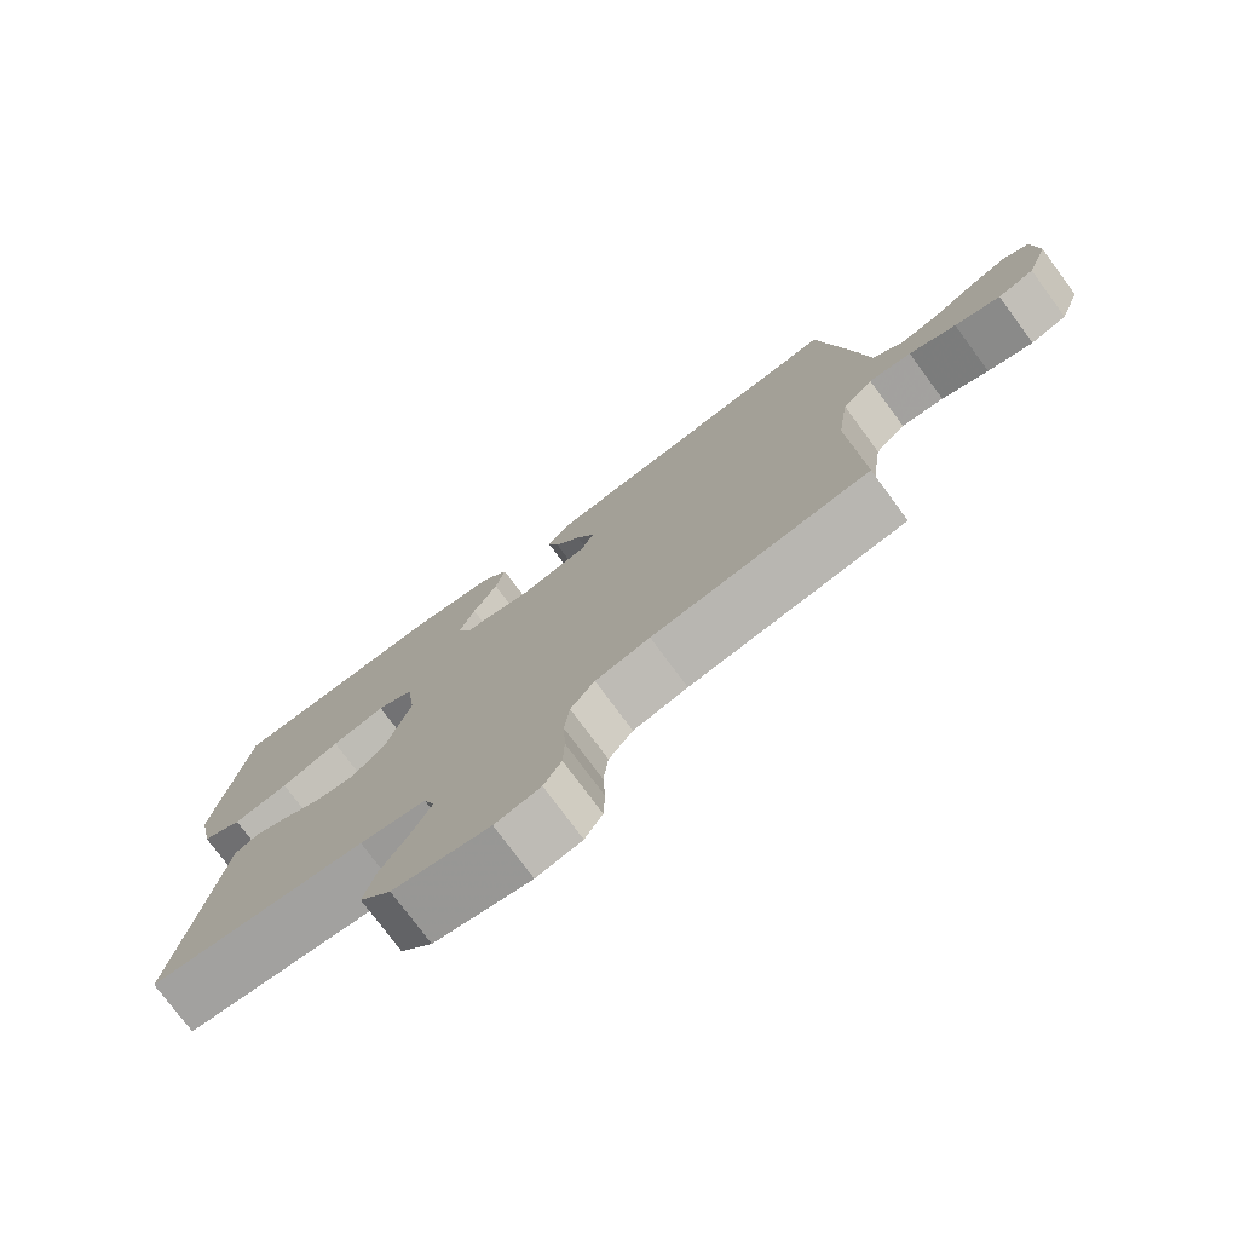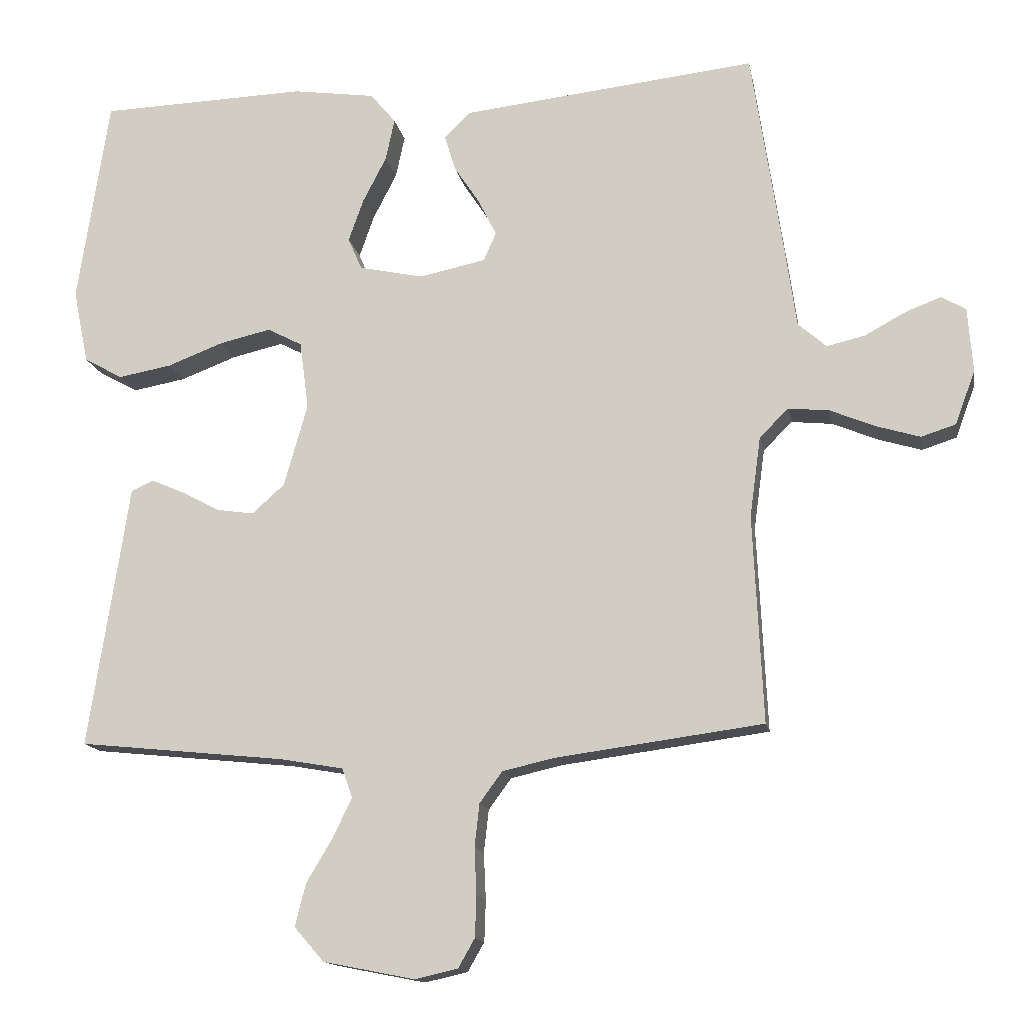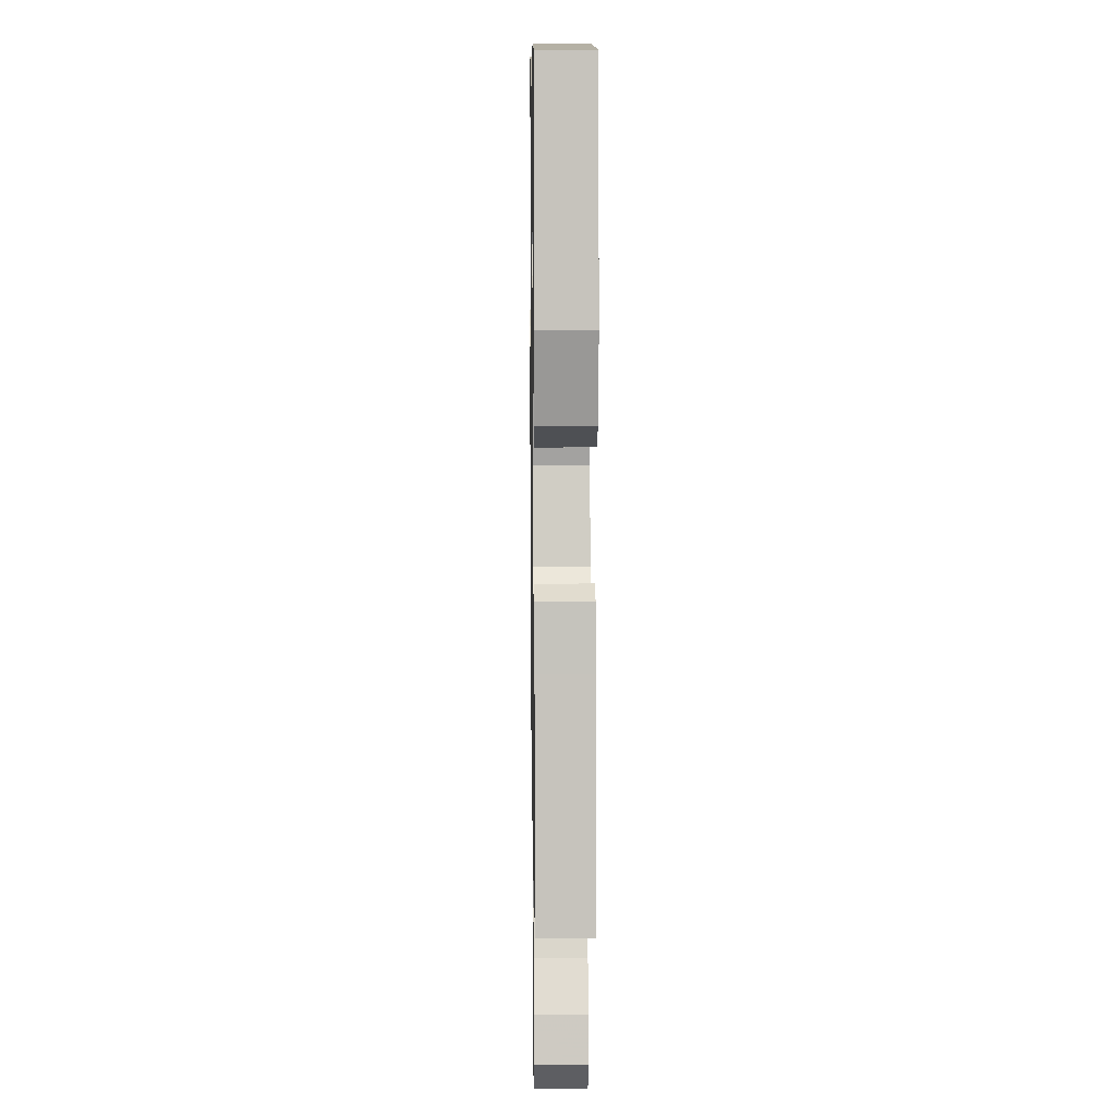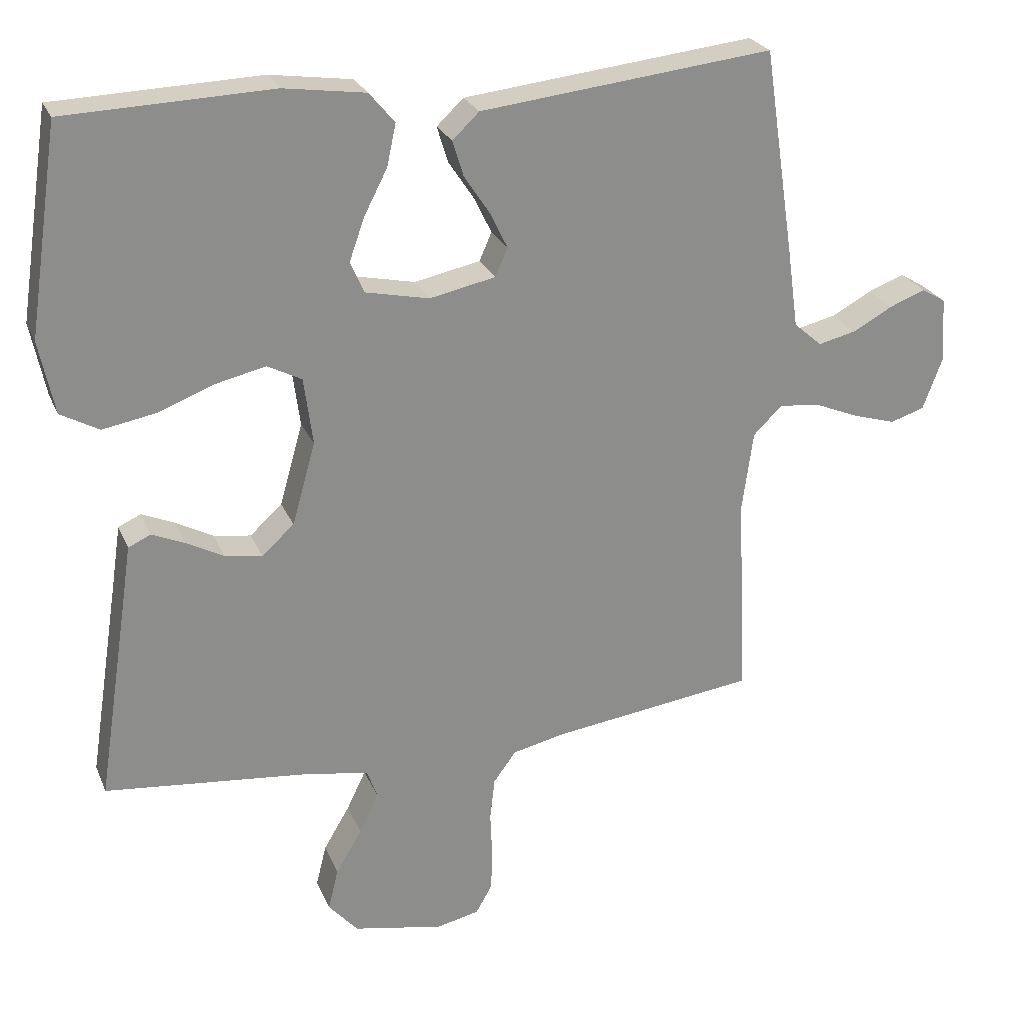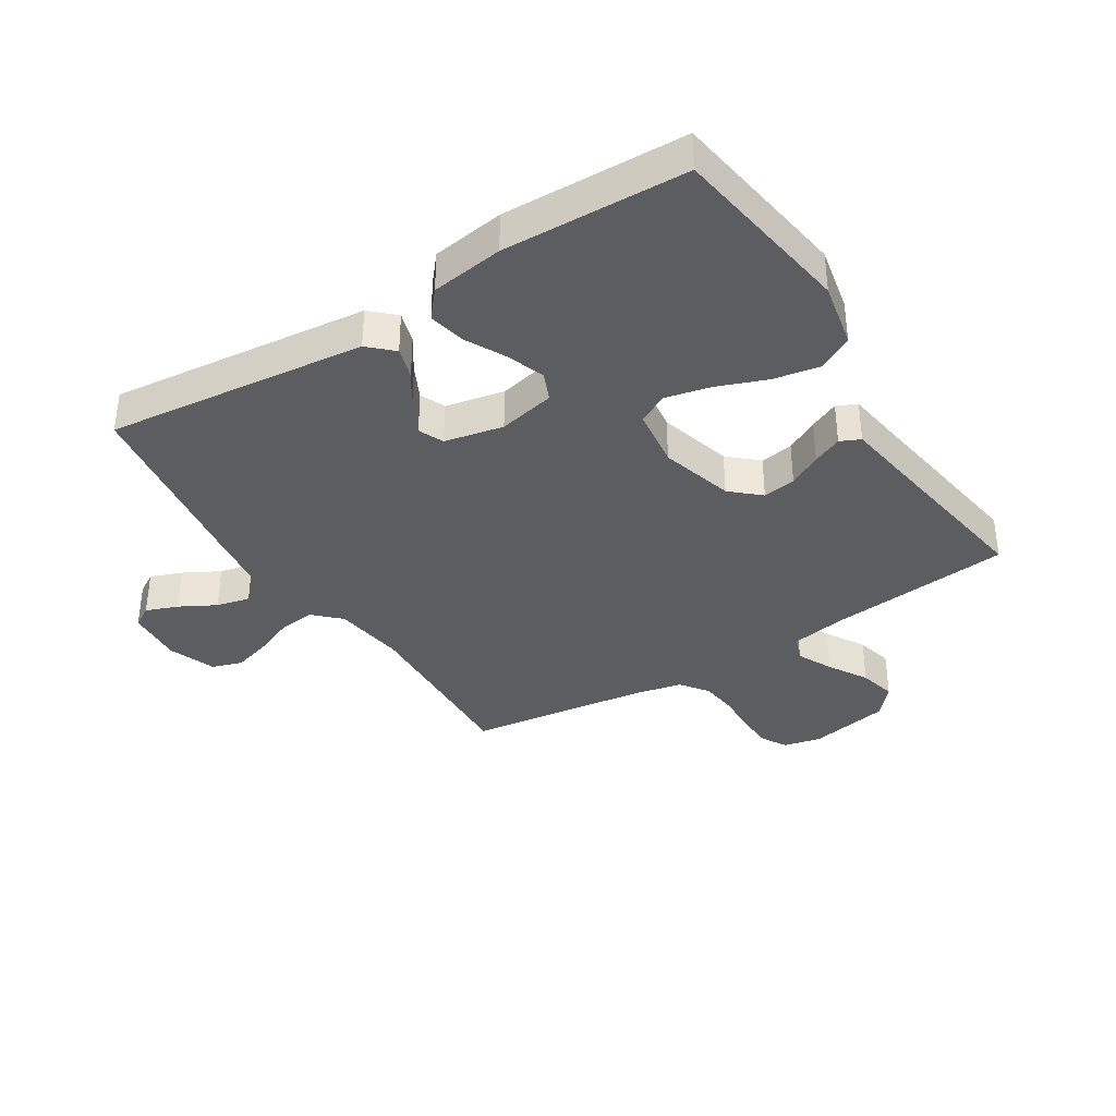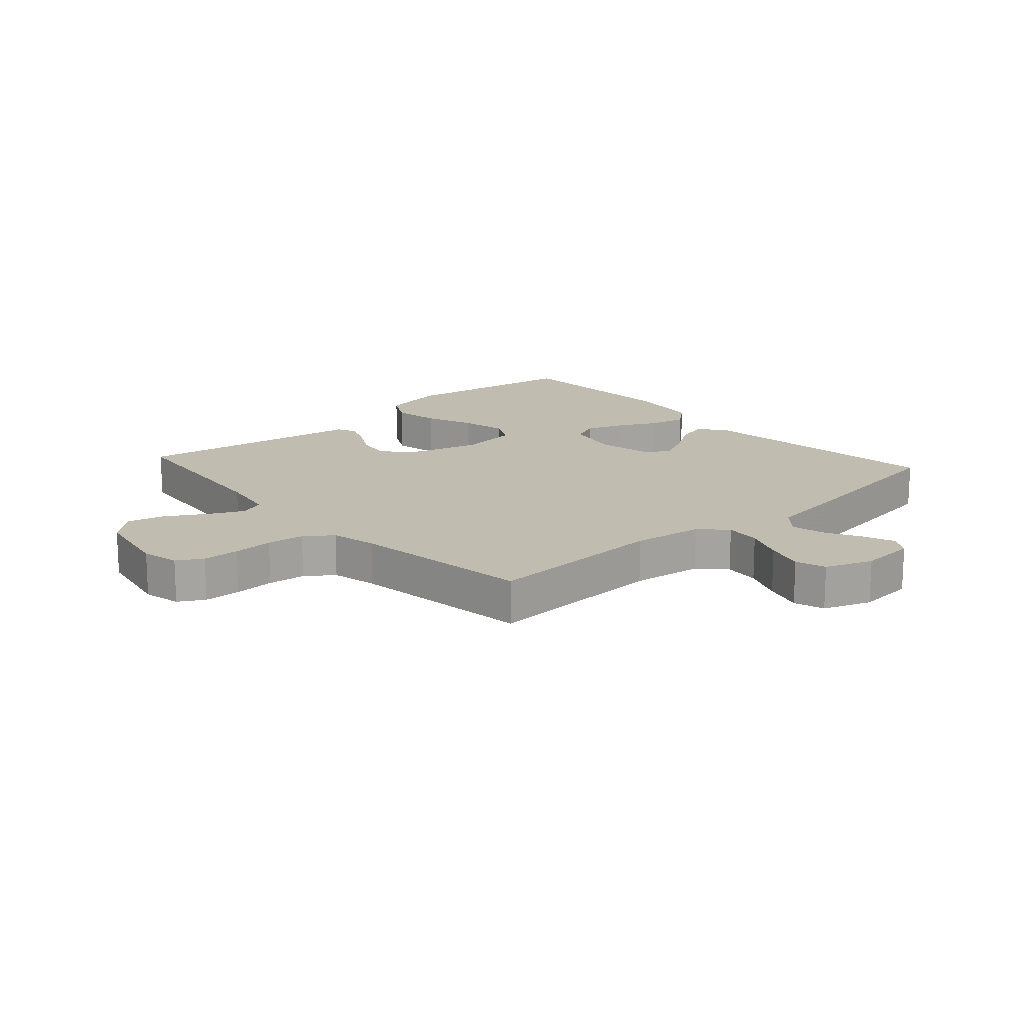
<metadata>
{"format":"obj","ext":"obj","renderer":"f3d","projection":"perspective","resolution":1024,"background":"white","views":[{"elev":-76.6,"azim":-143.5,"up":"+Z"},{"elev":-14.3,"azim":-169.7,"up":"+Z"},{"elev":9.9,"azim":89.2,"up":"+Z"},{"elev":25.2,"azim":160.9,"up":"+Z"},{"elev":-36.6,"azim":32.2,"up":"+Y"},{"elev":16.6,"azim":-131.8,"up":"+Y"}]}
</metadata>
<code>
v 0.5 0.07 0.5
v 0.545 0.07 0.2
v 0.523 0.07 0.093
v 0.467 0.07 0.062
v 0.39 0.07 0.076
v 0.309 0.07 0.107
v 0.235 0.07 0.124
v 0.185 0.07 0.098
v 0.172 0.07 0
v 0.206 0.07 -0.12
v 0.253 0.07 -0.162
v 0.307 0.07 -0.154
v 0.361 0.07 -0.125
v 0.409 0.07 -0.104
v 0.442 0.07 -0.119
v 0.454 0.07 -0.2
v 0.5 0.07 -0.5
v 0.2 0.07 -0.531
v 0.109 0.07 -0.547
v 0.094 0.07 -0.589
v 0.122 0.07 -0.647
v 0.16 0.07 -0.711
v 0.175 0.07 -0.772
v 0.132 0.07 -0.821
v 0 0.07 -0.847
v -0.062 0.07 -0.833
v -0.086 0.07 -0.791
v -0.088 0.07 -0.731
v -0.085 0.07 -0.664
v -0.092 0.07 -0.602
v -0.125 0.07 -0.557
v -0.2 0.07 -0.54
v -0.5 0.07 -0.5
v -0.486 0.07 -0.2
v -0.502 0.07 -0.083
v -0.544 0.07 -0.042
v -0.603 0.07 -0.048
v -0.668 0.07 -0.075
v -0.731 0.07 -0.094
v -0.781 0.07 -0.078
v -0.81 0.07 0
v -0.803 0.07 0.093
v -0.768 0.07 0.114
v -0.716 0.07 0.094
v -0.657 0.07 0.062
v -0.602 0.07 0.049
v -0.561 0.07 0.085
v -0.545 0.07 0.2
v -0.5 0.07 0.5
v -0.2 0.07 0.467
v -0.074 0.07 0.453
v -0.035 0.07 0.416
v -0.051 0.07 0.364
v -0.088 0.07 0.308
v -0.114 0.07 0.255
v -0.096 0.07 0.214
v 0 0.07 0.194
v 0.093 0.07 0.214
v 0.113 0.07 0.26
v 0.091 0.07 0.322
v 0.057 0.07 0.388
v 0.044 0.07 0.449
v 0.081 0.07 0.493
v 0.2 0.07 0.51
v 0.5 0 0.5
v 0.545 0 0.2
v 0.523 0 0.093
v 0.467 0 0.062
v 0.39 0 0.076
v 0.309 0 0.107
v 0.235 0 0.124
v 0.185 0 0.098
v 0.172 0 0
v 0.206 0 -0.12
v 0.253 0 -0.162
v 0.307 0 -0.154
v 0.361 0 -0.125
v 0.409 0 -0.104
v 0.442 0 -0.119
v 0.454 0 -0.2
v 0.5 0 -0.5
v 0.2 0 -0.531
v 0.109 0 -0.547
v 0.094 0 -0.589
v 0.122 0 -0.647
v 0.16 0 -0.711
v 0.175 0 -0.772
v 0.132 0 -0.821
v 0 0 -0.847
v -0.062 0 -0.833
v -0.086 0 -0.791
v -0.088 0 -0.731
v -0.085 0 -0.664
v -0.092 0 -0.602
v -0.125 0 -0.557
v -0.2 0 -0.54
v -0.5 0 -0.5
v -0.486 0 -0.2
v -0.502 0 -0.083
v -0.544 0 -0.042
v -0.603 0 -0.048
v -0.668 0 -0.075
v -0.731 0 -0.094
v -0.781 0 -0.078
v -0.81 0 0
v -0.803 0 0.093
v -0.768 0 0.114
v -0.716 0 0.094
v -0.657 0 0.062
v -0.602 0 0.049
v -0.561 0 0.085
v -0.545 0 0.2
v -0.5 0 0.5
v -0.2 0 0.467
v -0.074 0 0.453
v -0.035 0 0.416
v -0.051 0 0.364
v -0.088 0 0.308
v -0.114 0 0.255
v -0.096 0 0.214
v 0 0 0.194
v 0.093 0 0.214
v 0.113 0 0.26
v 0.091 0 0.322
v 0.057 0 0.388
v 0.044 0 0.449
v 0.081 0 0.493
v 0.2 0 0.51
f 60 61 62 63
f 59 60 63 64
f 51 52 53 54
f 51 54 55
f 50 51 55
f 47 48 49 50
f 47 50 55
f 46 47 55 56
f 42 43 44 45
f 42 45 46
f 41 42 46
f 40 41 46
f 37 38 39 40
f 37 40 46 56
f 32 33 34
f 31 32 34 35
f 26 27 28 29
f 26 29 30
f 25 26 30
f 24 25 30
f 21 22 23 24
f 20 21 24 30
f 19 20 30 31
f 16 17 18
f 12 13 14 15
f 12 15 16 18
f 3 4 5 6
f 3 6 7
f 2 3 7
f 59 64 1 2
f 58 59 2 7
f 57 58 7 8
f 36 37 56 57
f 35 36 57 8
f 31 35 8 9
f 19 31 9 10
f 11 12 18 19
f 10 11 19
f 127 126 125 124
f 128 127 124 123
f 118 117 116 115
f 119 118 115
f 119 115 114
f 114 113 112 111
f 119 114 111
f 120 119 111 110
f 109 108 107 106
f 110 109 106
f 110 106 105
f 110 105 104
f 104 103 102 101
f 120 110 104 101
f 98 97 96
f 99 98 96 95
f 93 92 91 90
f 94 93 90
f 94 90 89
f 94 89 88
f 88 87 86 85
f 94 88 85 84
f 95 94 84 83
f 82 81 80
f 79 78 77 76
f 82 80 79 76
f 70 69 68 67
f 71 70 67
f 71 67 66
f 66 65 128 123
f 71 66 123 122
f 72 71 122 121
f 121 120 101 100
f 72 121 100 99
f 73 72 99 95
f 74 73 95 83
f 83 82 76 75
f 83 75 74
f 1 65 66 2
f 2 66 67 3
f 3 67 68 4
f 4 68 69 5
f 5 69 70 6
f 6 70 71 7
f 7 71 72 8
f 8 72 73 9
f 9 73 74 10
f 10 74 75 11
f 11 75 76 12
f 12 76 77 13
f 13 77 78 14
f 14 78 79 15
f 15 79 80 16
f 16 80 81 17
f 17 81 82 18
f 18 82 83 19
f 19 83 84 20
f 20 84 85 21
f 21 85 86 22
f 22 86 87 23
f 23 87 88 24
f 24 88 89 25
f 25 89 90 26
f 26 90 91 27
f 27 91 92 28
f 28 92 93 29
f 29 93 94 30
f 30 94 95 31
f 31 95 96 32
f 32 96 97 33
f 33 97 98 34
f 34 98 99 35
f 35 99 100 36
f 36 100 101 37
f 37 101 102 38
f 38 102 103 39
f 39 103 104 40
f 40 104 105 41
f 41 105 106 42
f 42 106 107 43
f 43 107 108 44
f 44 108 109 45
f 45 109 110 46
f 46 110 111 47
f 47 111 112 48
f 48 112 113 49
f 49 113 114 50
f 50 114 115 51
f 51 115 116 52
f 52 116 117 53
f 53 117 118 54
f 54 118 119 55
f 55 119 120 56
f 56 120 121 57
f 57 121 122 58
f 58 122 123 59
f 59 123 124 60
f 60 124 125 61
f 61 125 126 62
f 62 126 127 63
f 63 127 128 64
f 64 128 65 1

</code>
